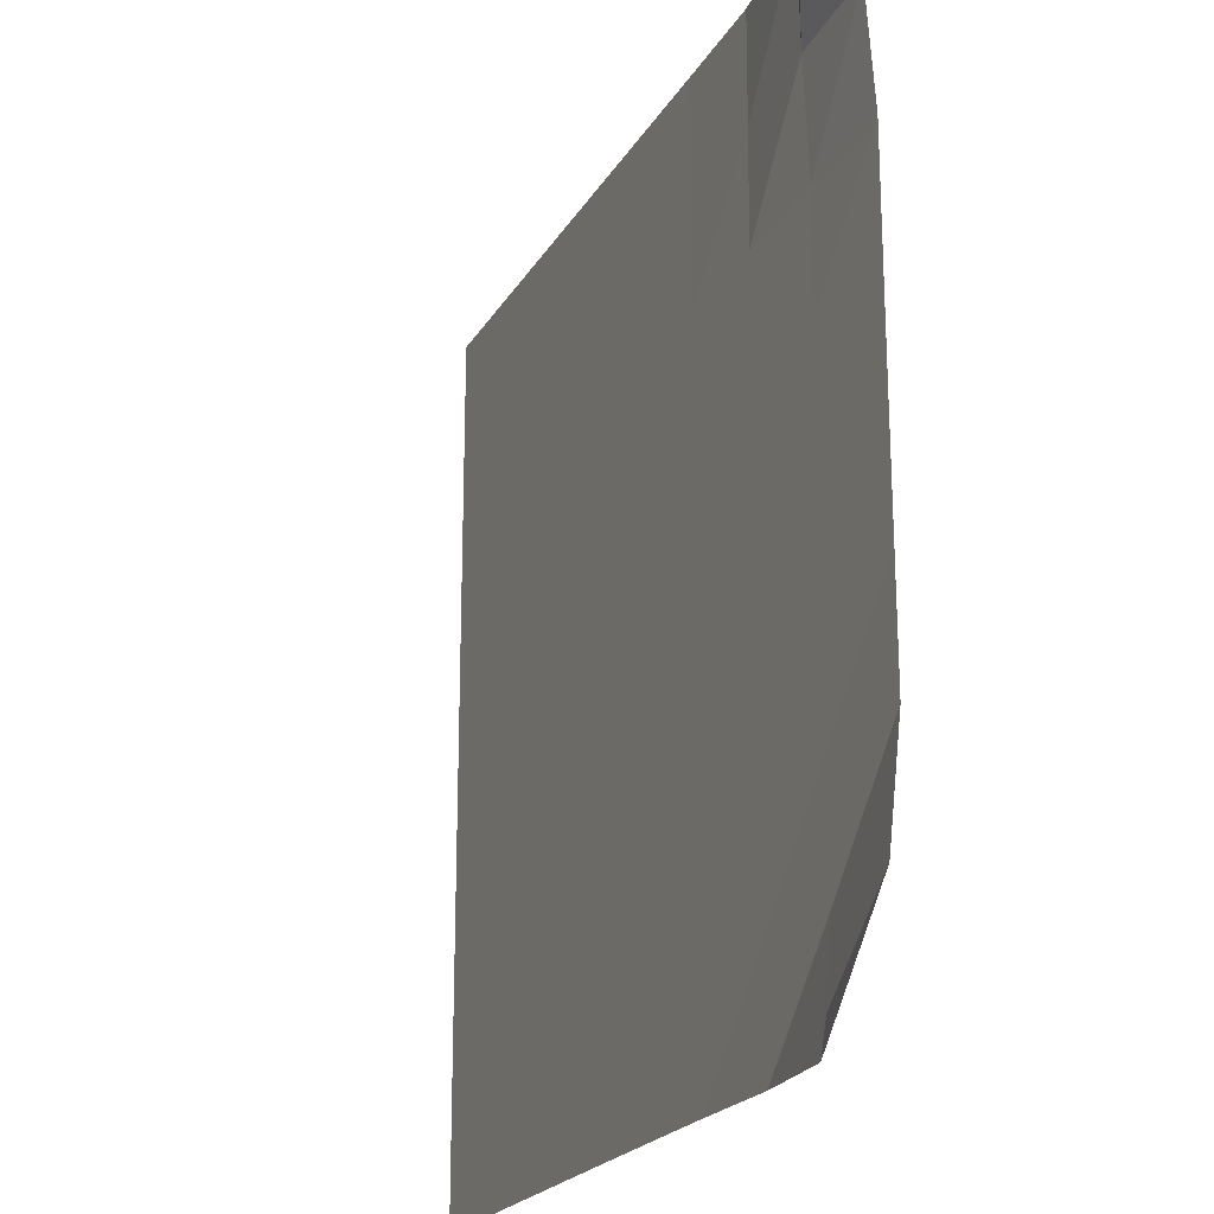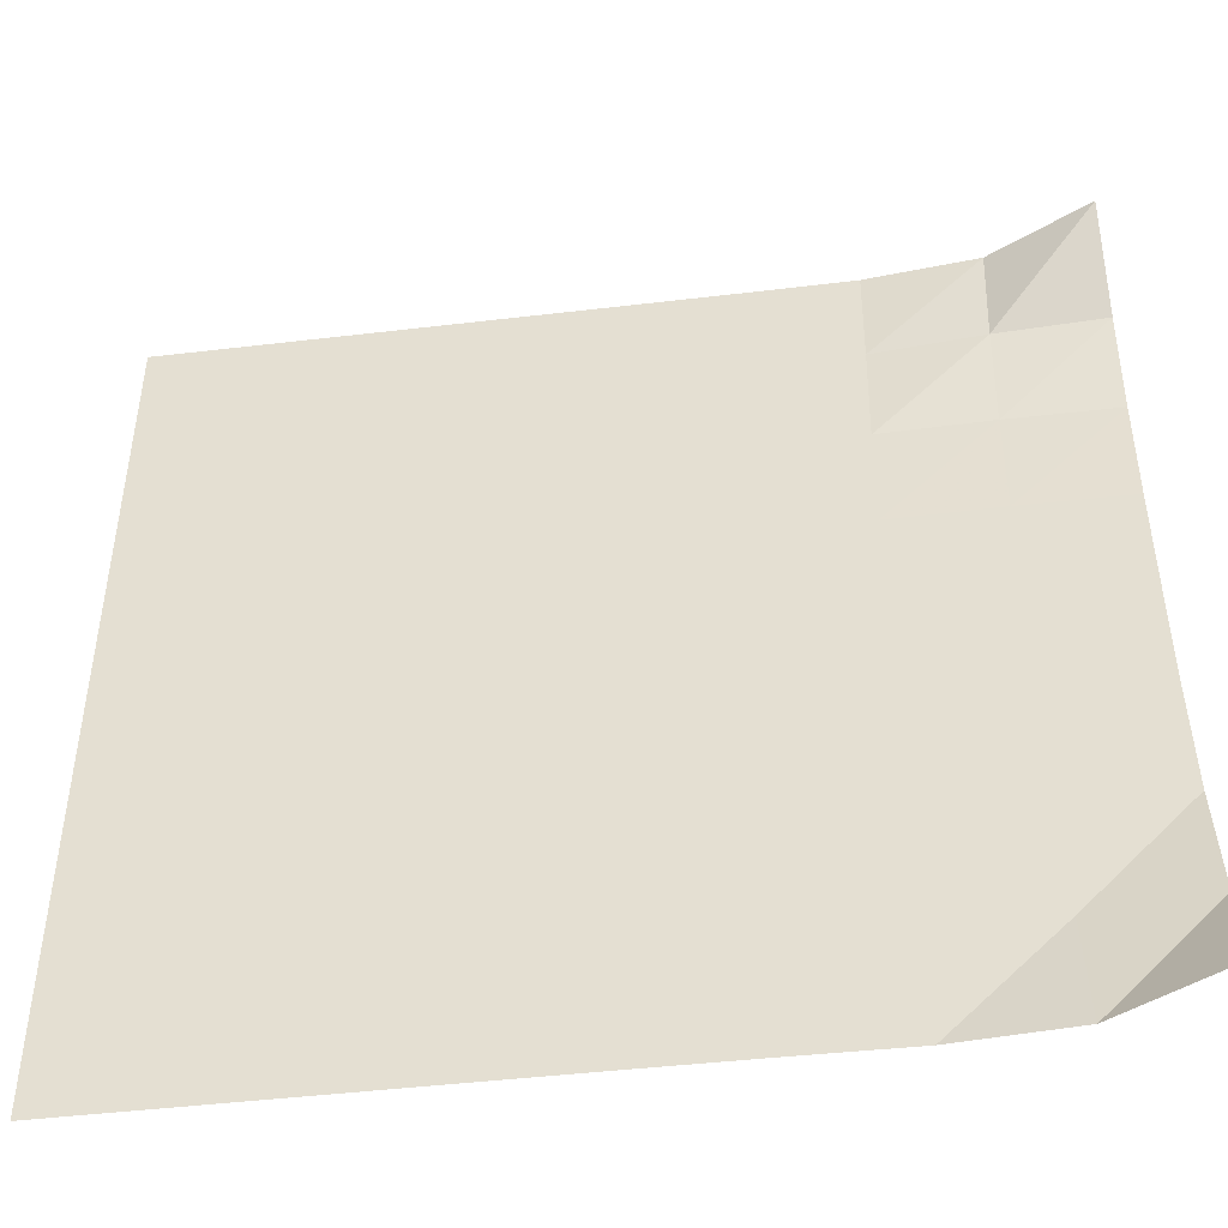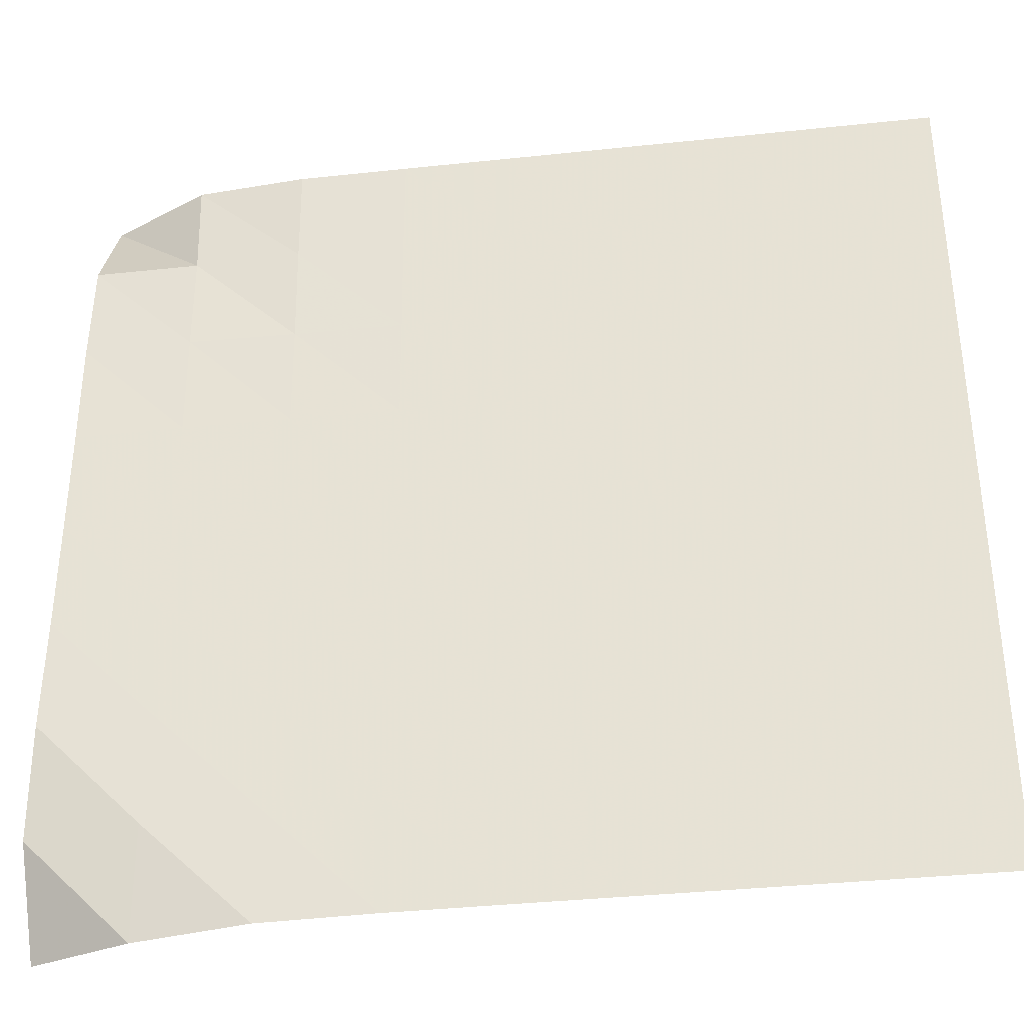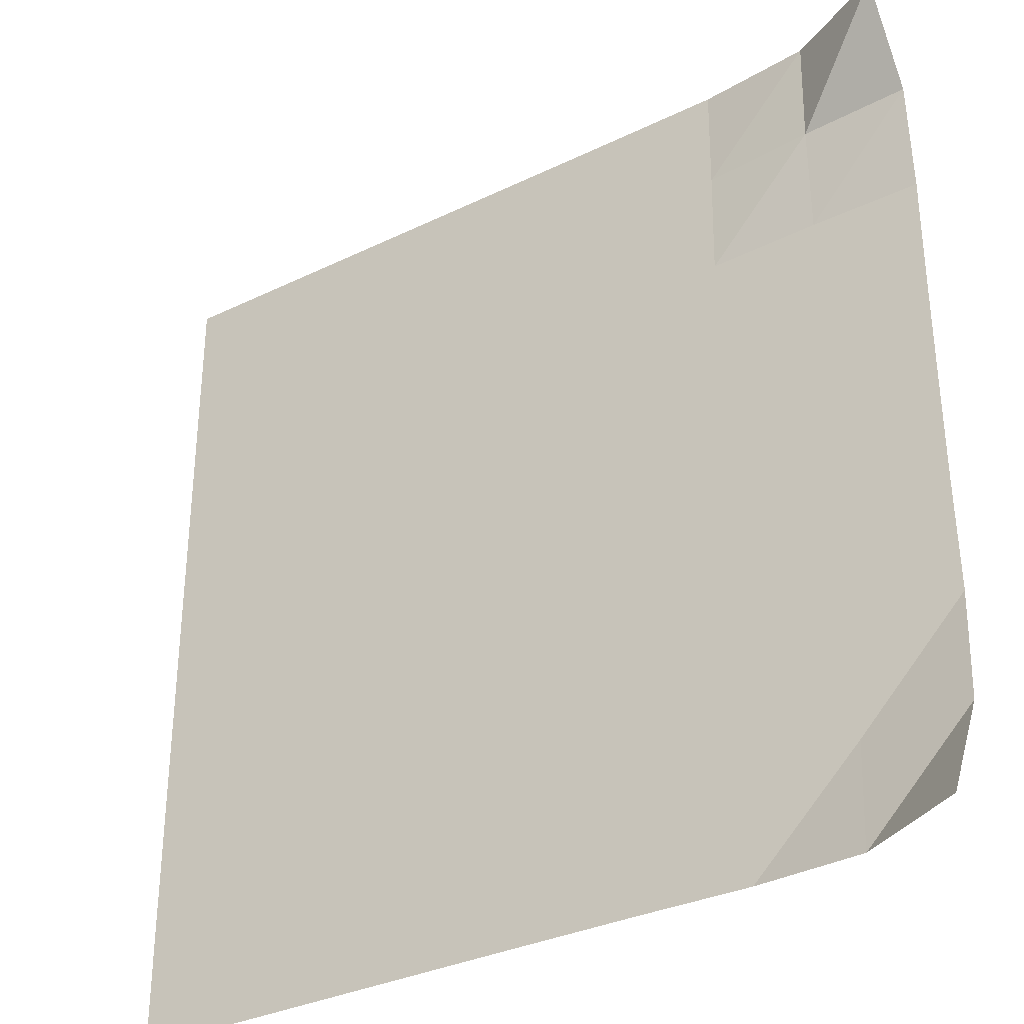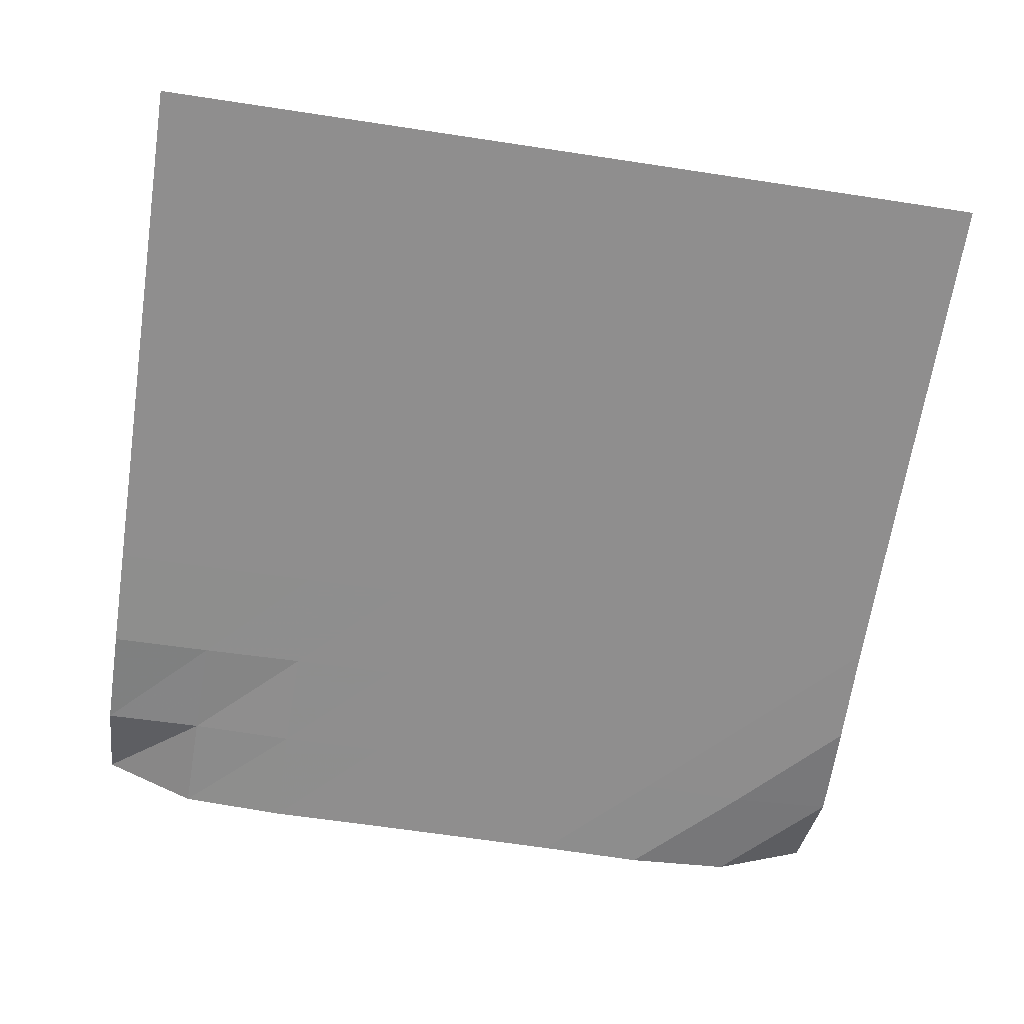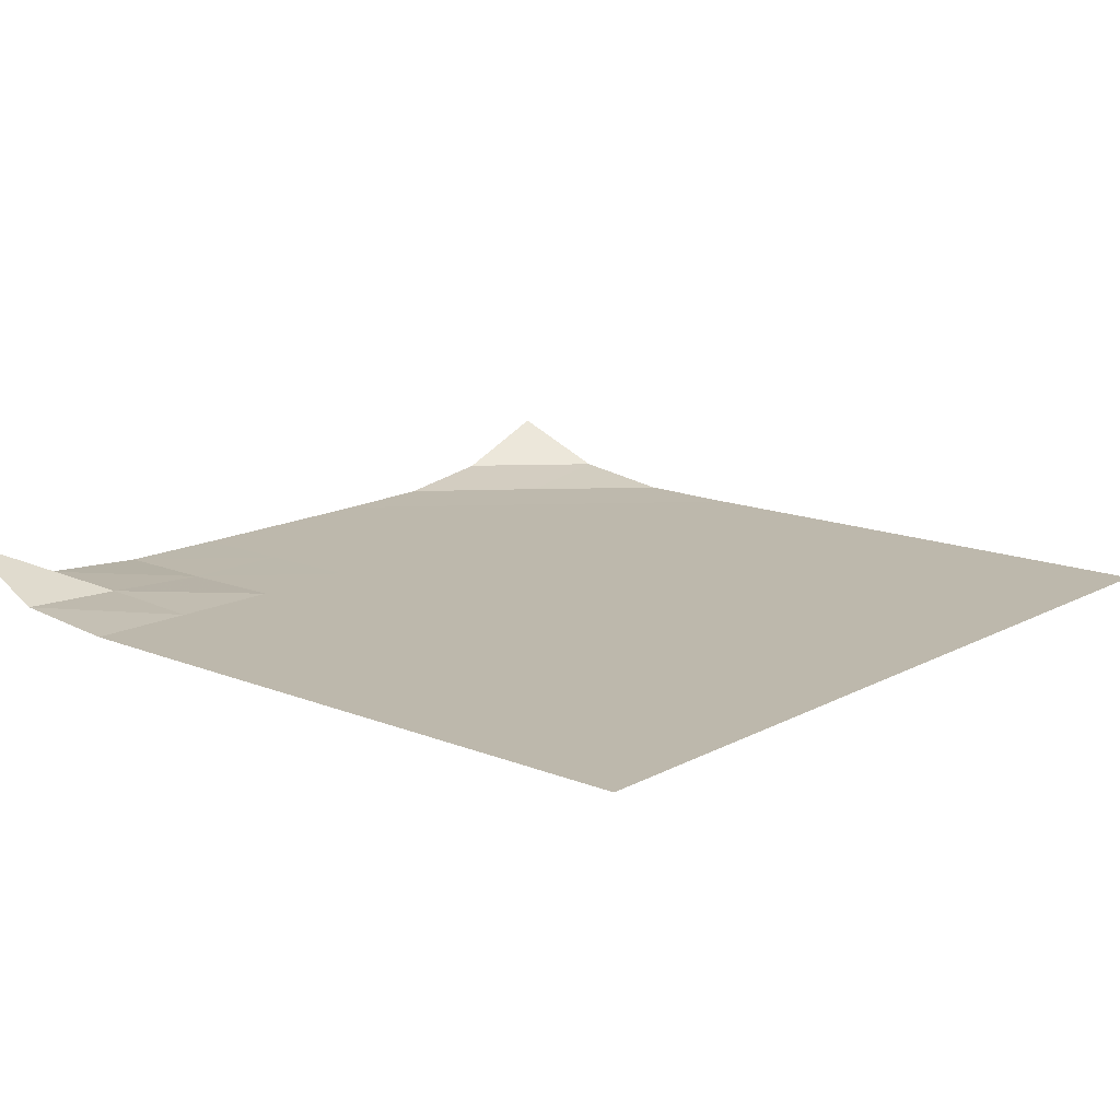
<metadata>
{"format":"obj","ext":"obj","renderer":"f3d","projection":"perspective","resolution":1024,"background":"white","views":[{"elev":-21.3,"azim":-112.4,"up":"+Z"},{"elev":-46.6,"azim":-172.3,"up":"+Z"},{"elev":-36.3,"azim":7.9,"up":"+Z"},{"elev":-33.2,"azim":-146.3,"up":"+Z"},{"elev":-65.0,"azim":81.3,"up":"+Y"},{"elev":14.7,"azim":41.0,"up":"+Y"}]}
</metadata>
<code>
v -1 0 -1
v -1.013 -0.1035 -0.7676
v -1.006 -0.1357 -0.5119
v -1.002 -0.1374 -0.2556
v -1.001 -0.1374 -0.001457
v -1.001 -0.1374 0.2533
v -1.002 -0.1368 0.5081
v -1.005 -0.1175 0.7654
v -1 0 1
v -0.7683 -0.104 -1.015
v -0.7614 -0.1358 -0.7626
v -0.7543 -0.1374 -0.5063
v -0.7514 -0.1374 -0.2515
v -0.7511 -0.1374 0.001973
v -0.7515 -0.1374 0.2558
v -0.754 -0.137 0.5098
v -0.7591 -0.1232 0.7605
v -0.7682 -0.1141 1.002
v -0.5129 -0.1359 -1.005
v -0.5061 -0.1374 -0.7534
v -0.502 -0.1374 -0.501
v -0.501 -0.1374 -0.2491
v -0.5014 -0.1374 0.002477
v -0.5025 -0.1374 0.2539
v -0.5049 -0.1373 0.5051
v -0.5092 -0.137 0.7542
v -0.5121 -0.1365 1
v -0.2575 -0.1374 -1.001
v -0.253 -0.1374 -0.7506
v -0.251 -0.1374 -0.4997
v -0.2508 -0.1374 -0.249
v -0.2513 -0.1374 0.001809
v -0.2523 -0.1374 0.2523
v -0.254 -0.1374 0.5027
v -0.2564 -0.1374 0.752
v -0.2567 -0.1374 0.9999
v -0.004617 -0.1374 -1
v -0.001514 -0.1374 -0.7501
v -0.0005546 -0.1374 -0.4996
v -0.0006157 -0.1374 -0.2493
v -0.001097 -0.1374 0.001145
v -0.001747 -0.1374 0.2514
v -0.002762 -0.1374 0.5014
v -0.003873 -0.1374 0.7508
v -0.003864 -0.1374 0.9998
v 0.2476 -0.1374 -1
v 0.2493 -0.1374 -0.75
v 0.2497 -0.1374 -0.4997
v 0.2496 -0.1374 -0.2495
v 0.2493 -0.1374 0.0006583
v 0.2489 -0.1374 0.2507
v 0.2484 -0.1374 0.5008
v 0.248 -0.1374 0.7505
v 0.2481 -0.1374 0.9999
v 0.4987 -0.1374 -1
v 0.4997 -0.1374 -0.7499
v 0.4998 -0.1374 -0.4998
v 0.4997 -0.1374 -0.2498
v 0.4995 -0.1374 0.0003469
v 0.4993 -0.1374 0.2504
v 0.4991 -0.1374 0.5004
v 0.499 -0.1374 0.7502
v 0.499 -0.1374 0.9999
v 0.7494 -0.1374 -1
v 0.7498 -0.1374 -0.75
v 0.7499 -0.1374 -0.4999
v 0.7498 -0.1374 -0.2499
v 0.7497 -0.1374 0.000168
v 0.7497 -0.1374 0.2502
v 0.7496 -0.1374 0.5002
v 0.7495 -0.1374 0.7501
v 0.7496 -0.1374 1
v 0.9996 -0.1374 -1
v 0.9999 -0.1374 -0.75
v 0.9999 -0.1374 -0.5
v 0.9999 -0.1374 -0.2499
v 0.9998 -0.1374 8.73e-05
v 0.9998 -0.1374 0.2501
v 0.9998 -0.1374 0.5001
v 0.9998 -0.1374 0.7501
v 0.9997 -0.1374 1
f 1 10 2
f 2 10 11
f 2 11 3
f 3 11 12
f 3 12 4
f 4 12 13
f 4 13 5
f 5 13 14
f 5 14 6
f 6 14 15
f 6 15 7
f 7 15 16
f 7 16 8
f 8 16 17
f 8 17 9
f 9 17 18
f 10 19 11
f 11 19 20
f 11 20 12
f 12 20 21
f 12 21 13
f 13 21 22
f 13 22 14
f 14 22 23
f 14 23 15
f 15 23 24
f 15 24 16
f 16 24 25
f 16 25 17
f 17 25 26
f 17 26 18
f 18 26 27
f 19 28 20
f 20 28 29
f 20 29 21
f 21 29 30
f 21 30 22
f 22 30 31
f 22 31 23
f 23 31 32
f 23 32 24
f 24 32 33
f 24 33 25
f 25 33 34
f 25 34 26
f 26 34 35
f 26 35 27
f 27 35 36
f 28 37 29
f 29 37 38
f 29 38 30
f 30 38 39
f 30 39 31
f 31 39 40
f 31 40 32
f 32 40 41
f 32 41 33
f 33 41 42
f 33 42 34
f 34 42 43
f 34 43 35
f 35 43 44
f 35 44 36
f 36 44 45
f 37 46 38
f 38 46 47
f 38 47 39
f 39 47 48
f 39 48 40
f 40 48 49
f 40 49 41
f 41 49 50
f 41 50 42
f 42 50 51
f 42 51 43
f 43 51 52
f 43 52 44
f 44 52 53
f 44 53 45
f 45 53 54
f 46 55 47
f 47 55 56
f 47 56 48
f 48 56 57
f 48 57 49
f 49 57 58
f 49 58 50
f 50 58 59
f 50 59 51
f 51 59 60
f 51 60 52
f 52 60 61
f 52 61 53
f 53 61 62
f 53 62 54
f 54 62 63
f 55 64 56
f 56 64 65
f 56 65 57
f 57 65 66
f 57 66 58
f 58 66 67
f 58 67 59
f 59 67 68
f 59 68 60
f 60 68 69
f 60 69 61
f 61 69 70
f 61 70 62
f 62 70 71
f 62 71 63
f 63 71 72
f 64 73 65
f 65 73 74
f 65 74 66
f 66 74 75
f 66 75 67
f 67 75 76
f 67 76 68
f 68 76 77
f 68 77 69
f 69 77 78
f 69 78 70
f 70 78 79
f 70 79 71
f 71 79 80
f 71 80 72
f 72 80 81

</code>
